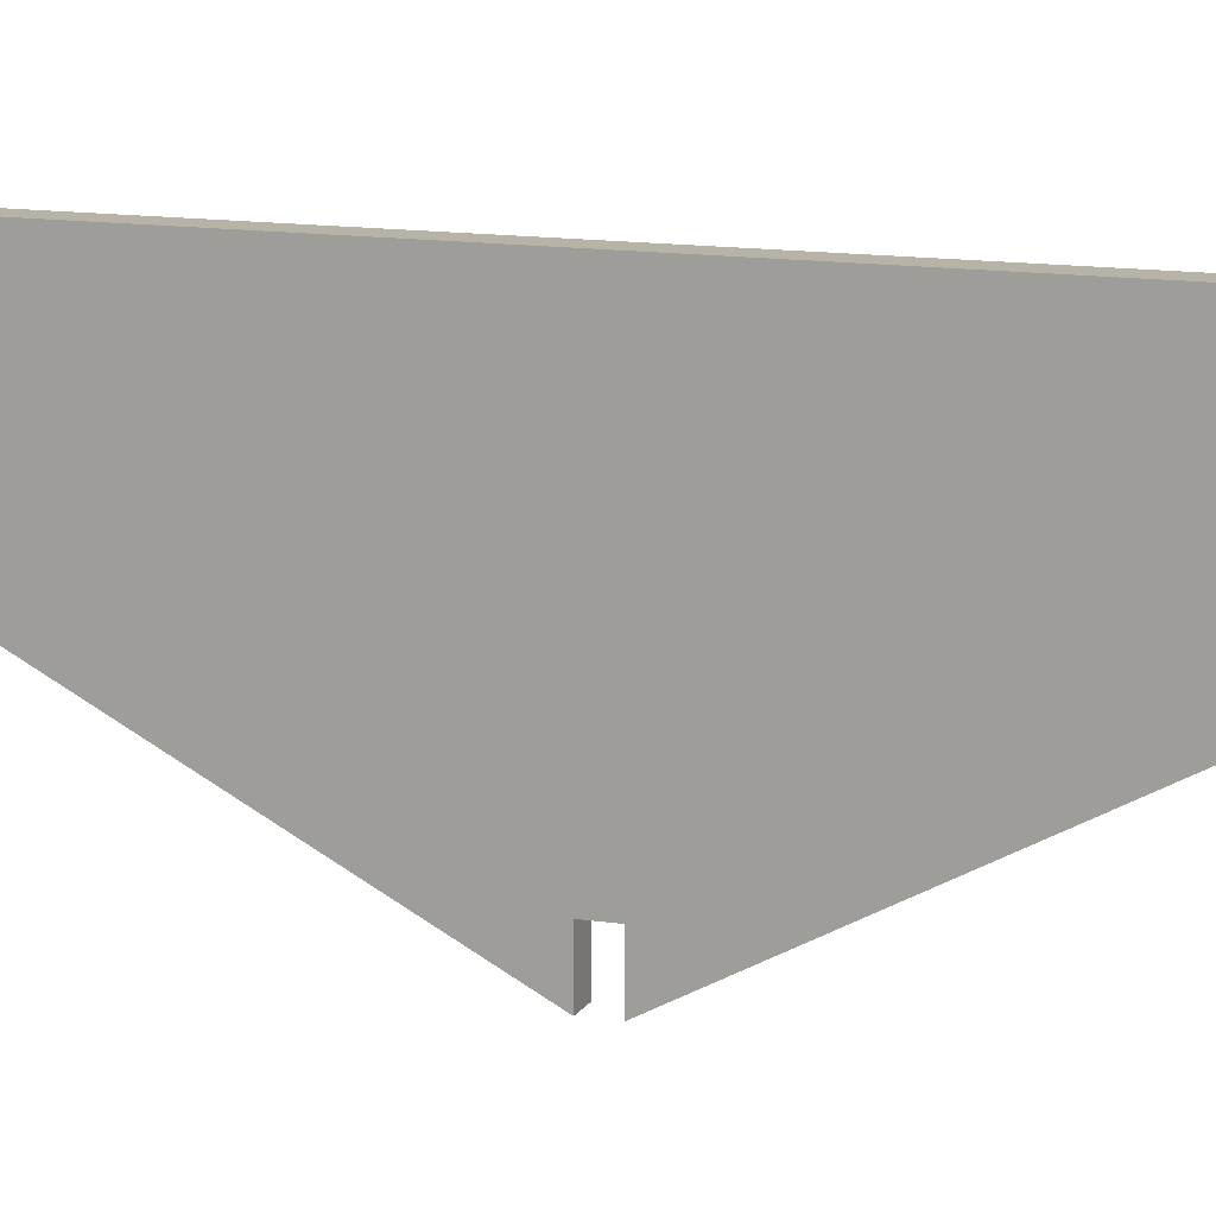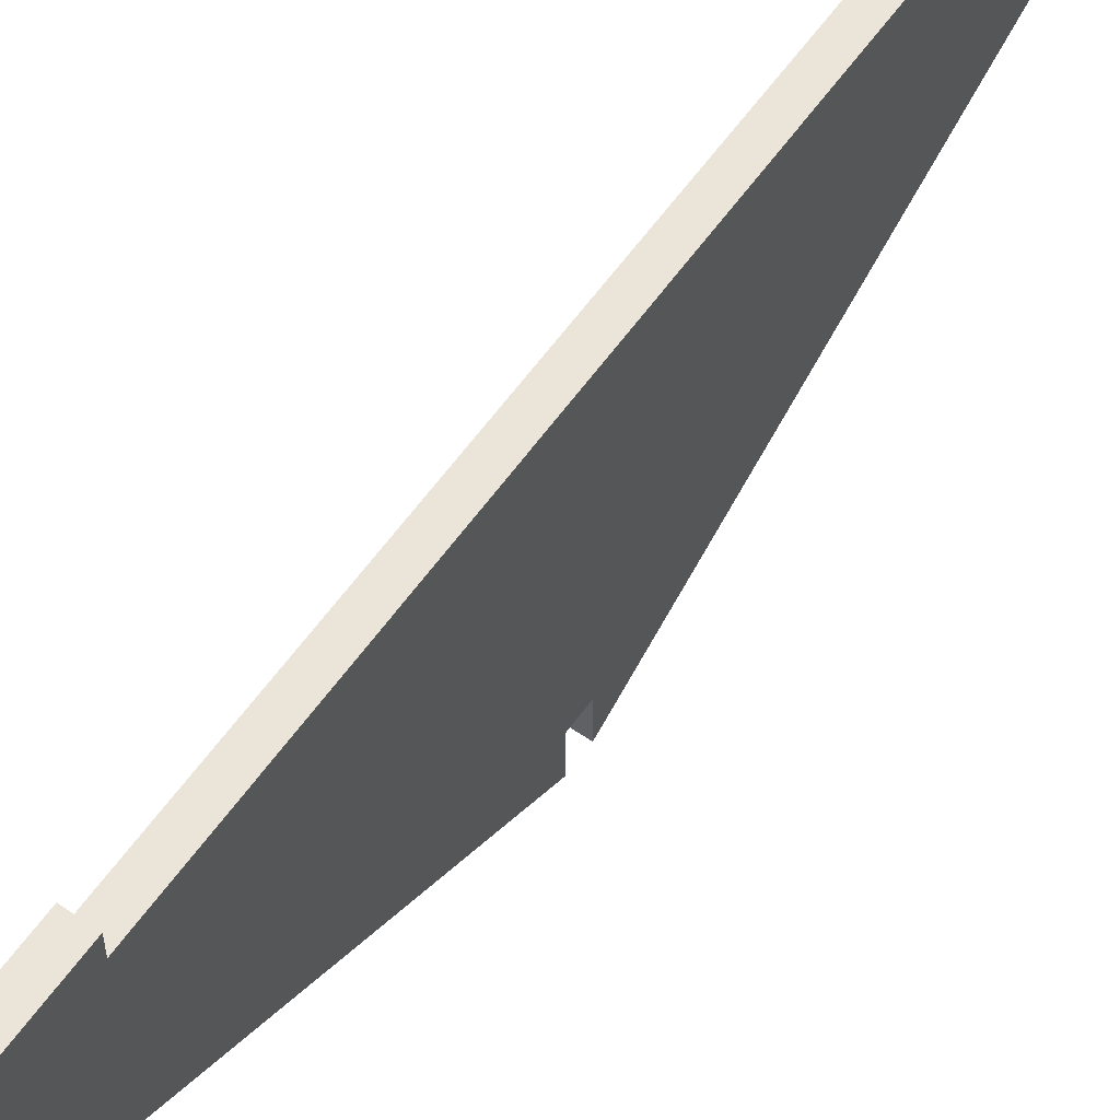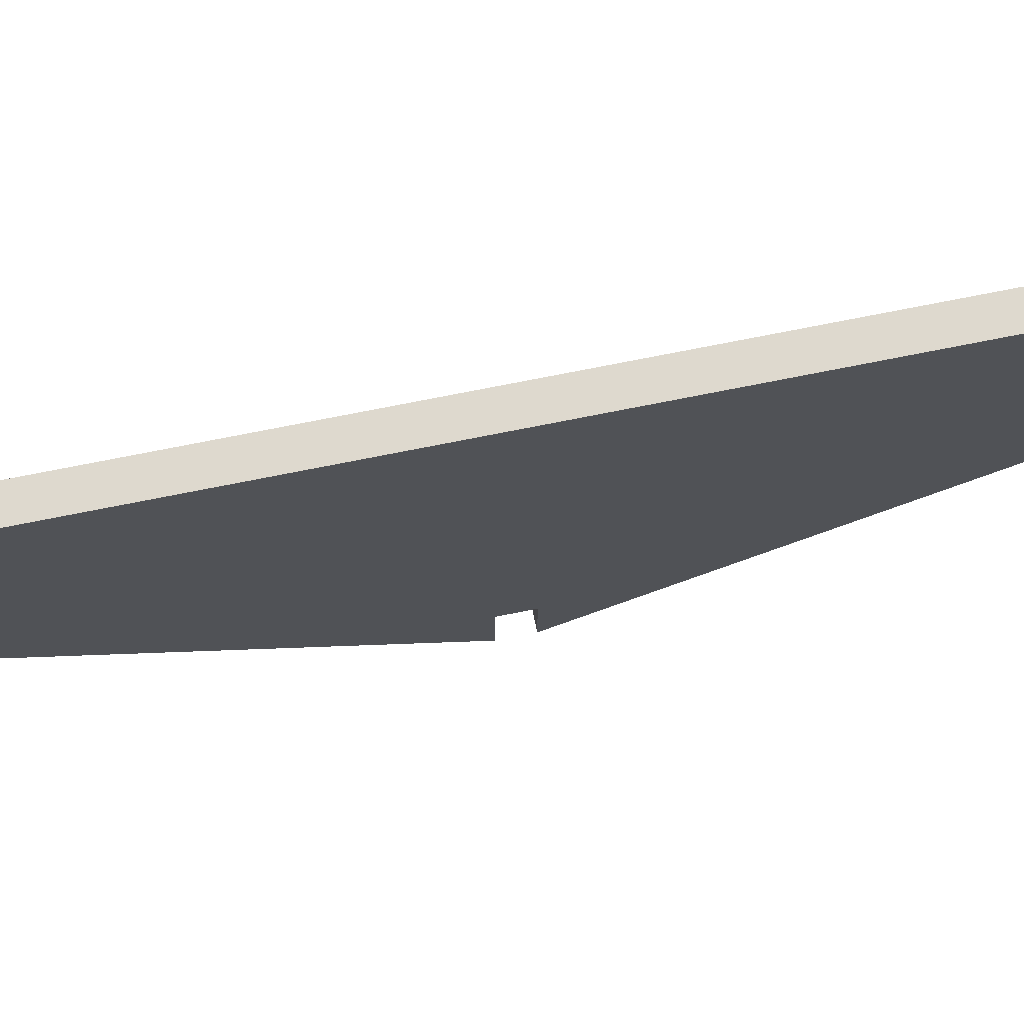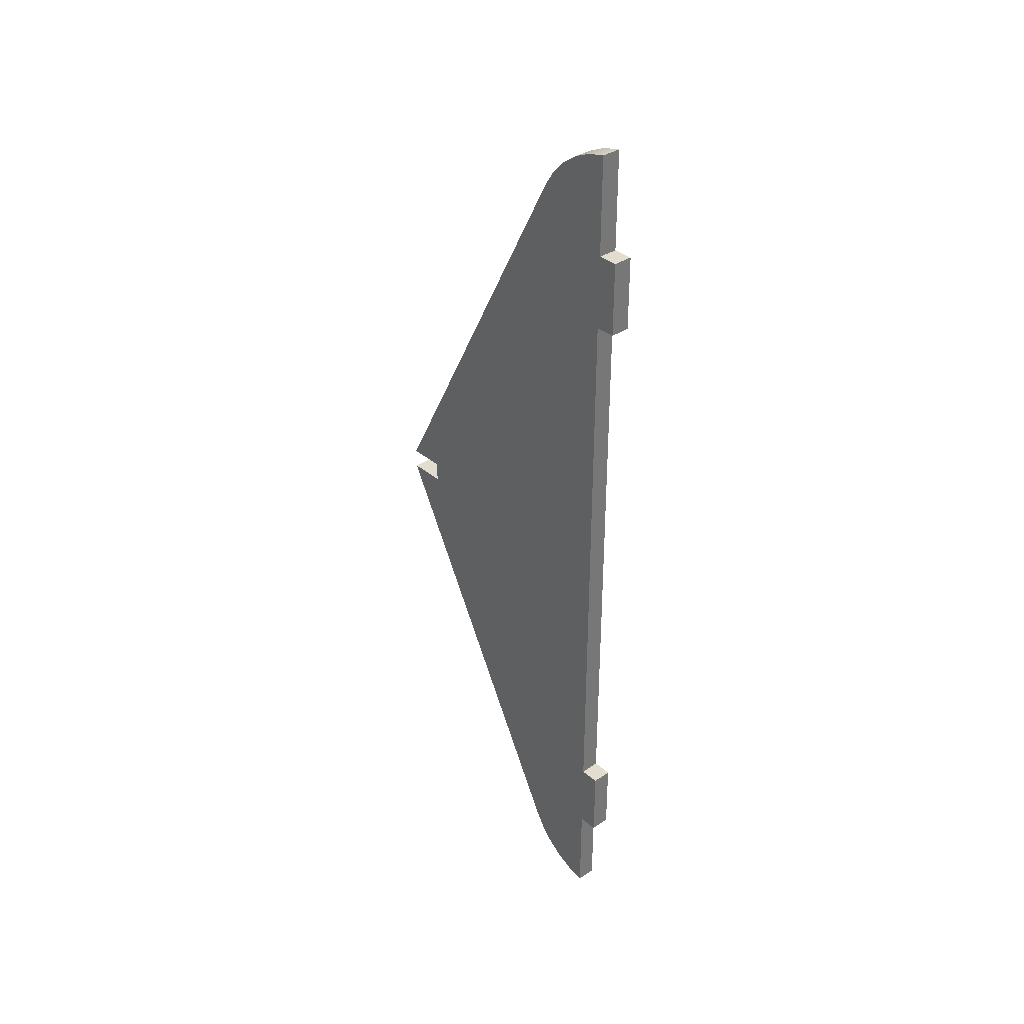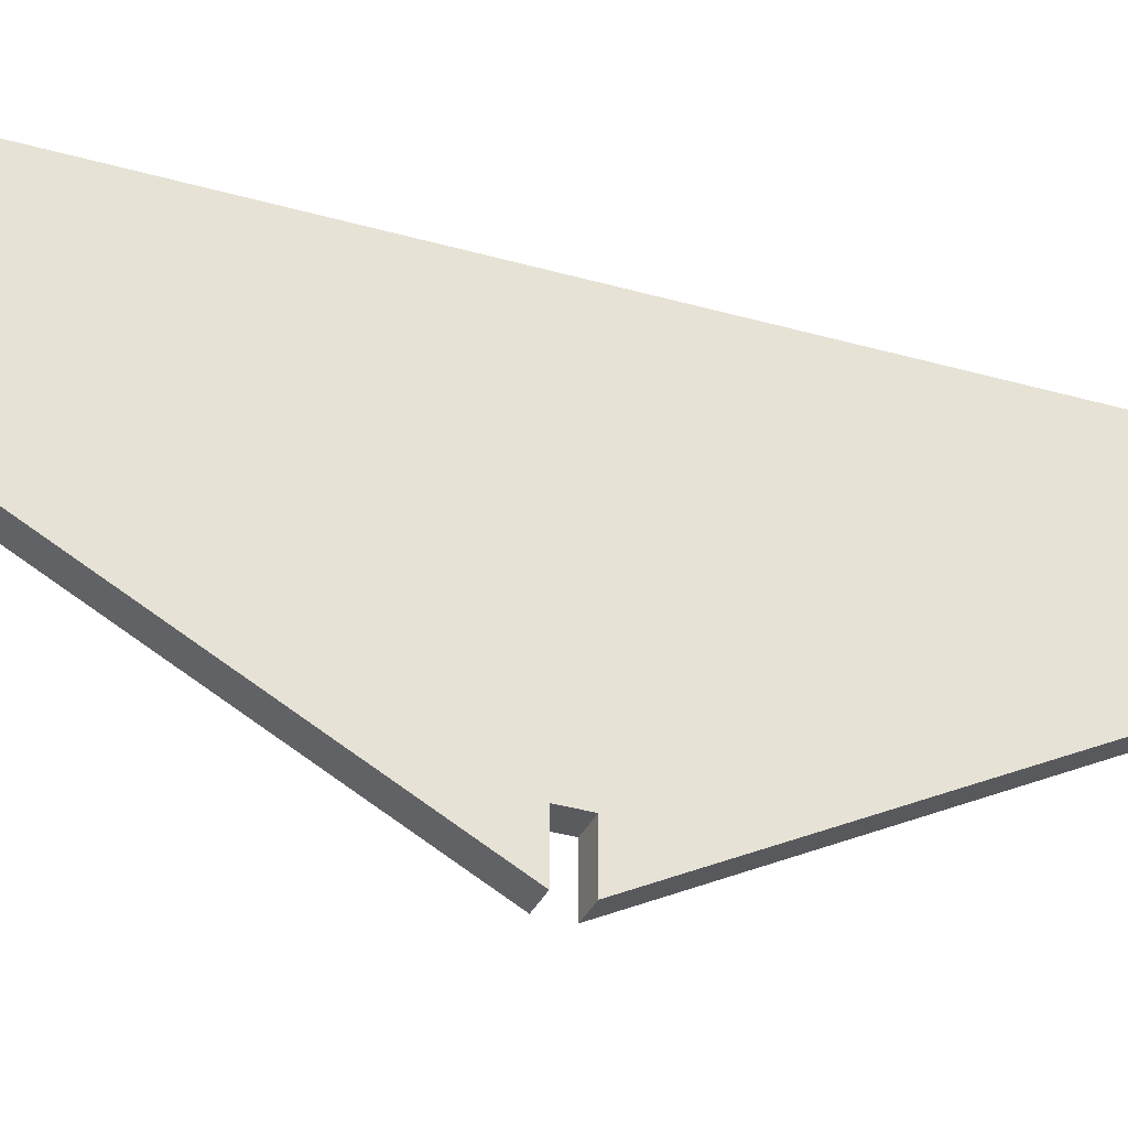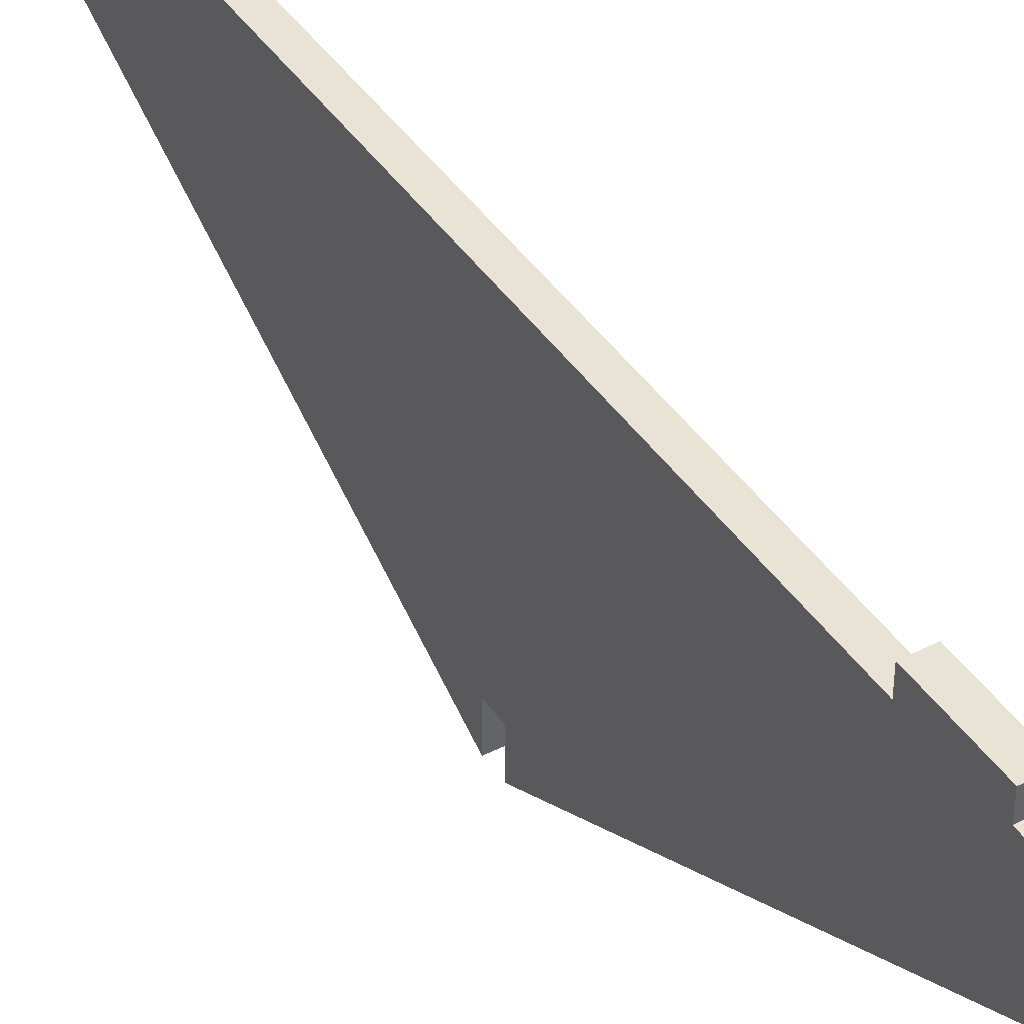
<metadata>
{"format":"obj","ext":"obj","renderer":"f3d","projection":"perspective","resolution":1024,"background":"white","views":[{"elev":12.8,"azim":-70.6,"up":"+Y"},{"elev":59.0,"azim":35.0,"up":"+Y"},{"elev":71.5,"azim":78.6,"up":"+Y"},{"elev":34.9,"azim":138.3,"up":"+Z"},{"elev":-33.0,"azim":68.0,"up":"+Y"},{"elev":42.2,"azim":-31.3,"up":"+Y"}]}
</metadata>
<code>
v 0 0 1.826
v 0 0.127 1.826
v 0.127 0.127 1.826
v 0.127 0 1.826
v 0 0 -1.826
v 0 0 1.826
v 0.127 0 1.826
v 0.127 0 -1.826
v 0 0.127 -1.826
v 0 0 -1.826
v 0.127 0 -1.826
v 0.127 0.127 -1.826
v 0 0.127 -2.302
v 0 0.127 -1.826
v 0.127 0.127 -1.826
v 0.127 0.127 -2.302
v 0 0 -2.302
v 0 0.127 -2.302
v 0.127 0.127 -2.302
v 0.127 0 -2.302
v 0 0 -2.937
v 0 0 -2.302
v 0.127 0 -2.302
v 0.127 0 -2.937
v 0 -0.4738 -2.606
v 0 -0.4078 -2.706
v 0 -0.3242 -2.792
v 0 -0.226 -2.86
v 0 -0.1166 -2.909
v 0 0 -2.937
v 0.127 0 -2.937
v 0.127 -0.1166 -2.909
v 0.127 -0.226 -2.86
v 0.127 -0.3242 -2.792
v 0.127 -0.4078 -2.706
v 0.127 -0.4738 -2.606
v 0 -1.826 -0.0635
v 0 -0.4738 -2.606
v 0.127 -0.4738 -2.606
v 0.127 -1.826 -0.0635
v 0 -1.587 -0.0635
v 0 -1.826 -0.0635
v 0.127 -1.826 -0.0635
v 0.127 -1.587 -0.0635
v 0 -1.587 0.0635
v 0 -1.587 -0.0635
v 0.127 -1.587 -0.0635
v 0.127 -1.587 0.0635
v 0 -1.826 0.0635
v 0 -1.587 0.0635
v 0.127 -1.587 0.0635
v 0.127 -1.826 0.0635
v 0 -0.4738 2.606
v 0 -1.826 0.0635
v 0.127 -1.826 0.0635
v 0.127 -0.4738 2.606
v 0 0 2.937
v 0 -0.1166 2.909
v 0 -0.226 2.86
v 0 -0.3242 2.792
v 0 -0.4078 2.706
v 0 -0.4738 2.606
v 0.127 -0.4738 2.606
v 0.127 -0.4078 2.706
v 0.127 -0.3242 2.792
v 0.127 -0.226 2.86
v 0.127 -0.1166 2.909
v 0.127 0 2.937
v 0 0 2.302
v 0 0 2.937
v 0.127 0 2.937
v 0.127 0 2.302
v 0 0.127 2.302
v 0 0 2.302
v 0.127 0 2.302
v 0.127 0.127 2.302
v 0 0.127 1.826
v 0 0.127 2.302
v 0.127 0.127 2.302
v 0.127 0.127 1.826
v 0.127 0.127 1.826
v 0.127 0.127 2.302
v 0.127 0 2.302
v 0.127 0 2.937
v 0.127 -0.1166 2.909
v 0.127 -0.226 2.86
v 0.127 -0.3242 2.792
v 0.127 -0.4078 2.706
v 0.127 -0.4738 2.606
v 0.127 -1.826 0.0635
v 0.127 -1.587 0.0635
v 0.127 -1.587 -0.0635
v 0.127 -1.826 -0.0635
v 0.127 -0.4738 -2.606
v 0.127 -0.4078 -2.706
v 0.127 -0.3242 -2.792
v 0.127 -0.226 -2.86
v 0.127 -0.1166 -2.909
v 0.127 0 -2.937
v 0.127 0 -2.302
v 0.127 0.127 -2.302
v 0.127 0.127 -1.826
v 0.127 0 -1.826
v 0.127 0 1.826
v 0 0.127 2.302
v 0 0.127 1.826
v 0 0 1.826
v 0 0 -1.826
v 0 0.127 -1.826
v 0 0.127 -2.302
v 0 0 -2.302
v 0 0 -2.937
v 0 -0.1166 -2.909
v 0 -0.226 -2.86
v 0 -0.3242 -2.792
v 0 -0.4078 -2.706
v 0 -0.4738 -2.606
v 0 -1.826 -0.0635
v 0 -1.587 -0.0635
v 0 -1.587 0.0635
v 0 -1.826 0.0635
v 0 -0.4738 2.606
v 0 -0.4078 2.706
v 0 -0.3242 2.792
v 0 -0.226 2.86
v 0 -0.1166 2.909
v 0 0 2.937
v 0 0 2.302
g 18a9b270-e35b-11ea-b38f-54bf646e7e1f
f 1 2 4
f 4 2 3
g 18aa009e-e35b-11ea-ae82-54bf646e7e1f
f 5 6 8
f 8 6 7
g 18aa4ea4-e35b-11ea-b423-54bf646e7e1f
f 9 10 12
f 12 10 11
g 18aa75ae-e35b-11ea-a6b1-54bf646e7e1f
f 13 14 16
f 16 14 15
g 18aac3d4-e35b-11ea-8e9d-54bf646e7e1f
f 17 18 20
f 20 18 19
g 18ab11f4-e35b-11ea-af00-54bf646e7e1f
f 21 22 24
f 24 22 23
g 18ab871a-e35b-11ea-a4bd-54bf646e7e1f
f 36 25 35
f 35 25 26
f 35 26 34
f 34 26 27
f 34 27 33
f 33 27 28
f 33 28 32
f 32 28 29
f 32 29 31
f 31 29 30
g 18abd536-e35b-11ea-9cf5-54bf646e7e1f
f 37 38 40
f 40 38 39
g 18ac4a6c-e35b-11ea-a8be-54bf646e7e1f
f 41 42 44
f 44 42 43
g 18ac9892-e35b-11ea-81bb-54bf646e7e1f
f 45 46 48
f 48 46 47
g 18ad0db8-e35b-11ea-a3eb-54bf646e7e1f
f 49 50 52
f 52 50 51
g 18ad82d0-e35b-11ea-aff4-54bf646e7e1f
f 53 54 56
f 56 54 55
g 18adf802-e35b-11ea-81f1-54bf646e7e1f
f 68 57 67
f 67 57 58
f 67 58 66
f 66 58 59
f 66 59 65
f 65 59 60
f 65 60 64
f 64 60 61
f 64 61 63
f 63 61 62
g 18ae6d3e-e35b-11ea-bf1e-54bf646e7e1f
f 69 70 72
f 72 70 71
g 18aee250-e35b-11ea-b0a0-54bf646e7e1f
f 73 74 76
f 76 74 75
g 18af578a-e35b-11ea-ae7d-54bf646e7e1f
f 77 78 80
f 80 78 79
g 18aff3c0-e35b-11ea-9b9e-54bf646e7e1f
f 82 83 81
f 81 83 104
f 104 83 87
f 104 87 88
f 84 85 83
f 83 85 86
f 83 86 87
f 88 89 104
f 104 89 94
f 104 94 103
f 103 94 95
f 103 95 96
f 90 91 89
f 89 91 94
f 91 92 94
f 94 92 93
f 103 96 100
f 100 96 97
f 100 97 98
f 98 99 100
f 100 101 103
f 103 101 102
g 18b09002-e35b-11ea-9120-54bf646e7e1f
f 106 107 105
f 105 107 128
f 128 107 124
f 128 124 125
f 108 122 107
f 107 122 123
f 107 123 124
f 109 111 108
f 108 111 115
f 108 115 116
f 109 110 111
f 112 113 111
f 111 113 114
f 111 114 115
f 116 117 108
f 108 117 122
f 118 119 117
f 117 119 122
f 119 120 122
f 122 120 121
f 125 126 128
f 128 126 127

</code>
